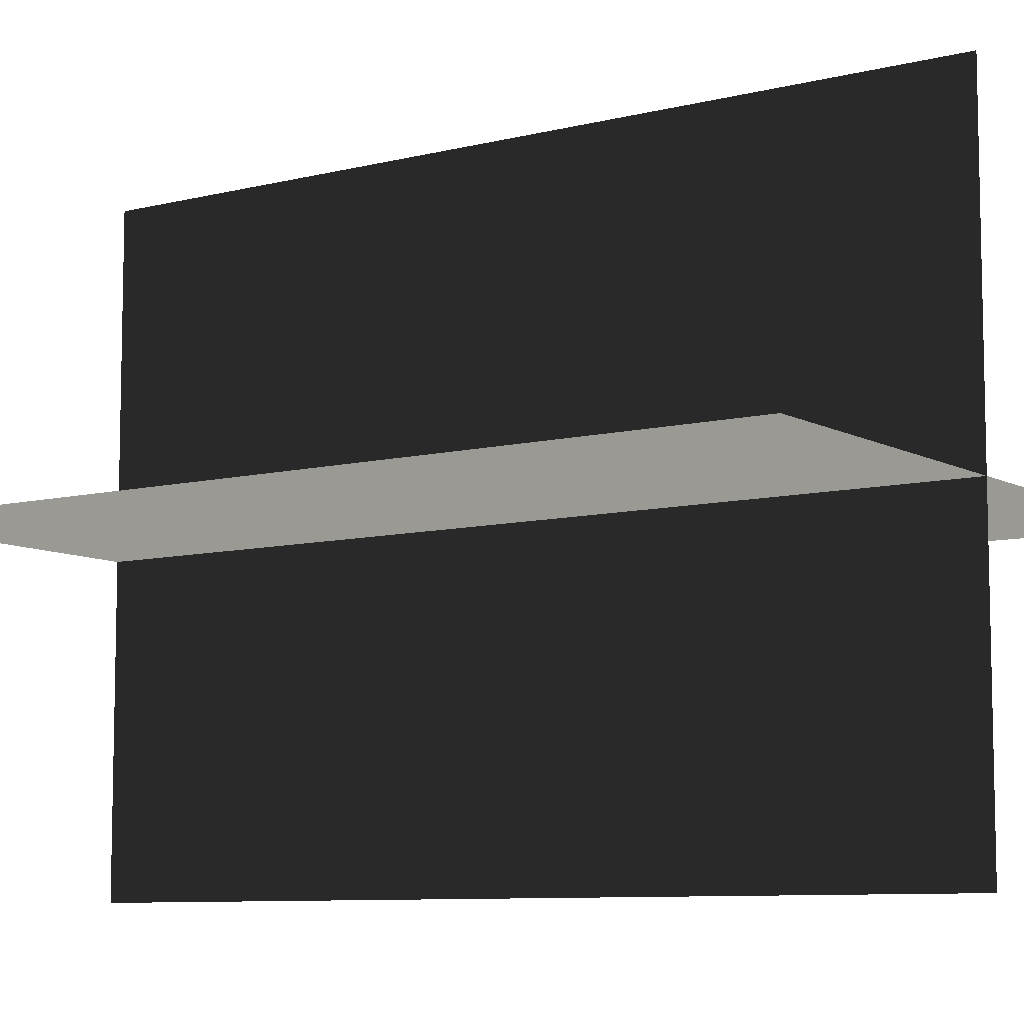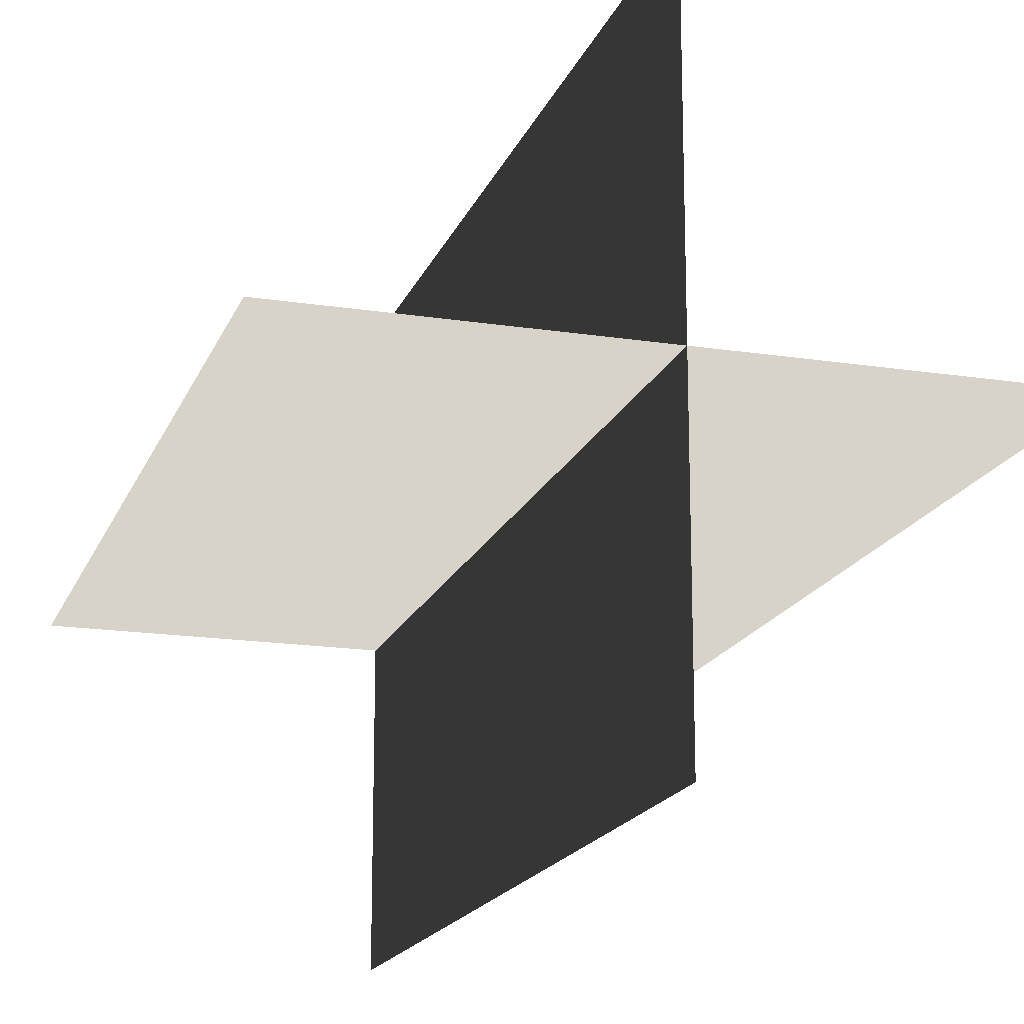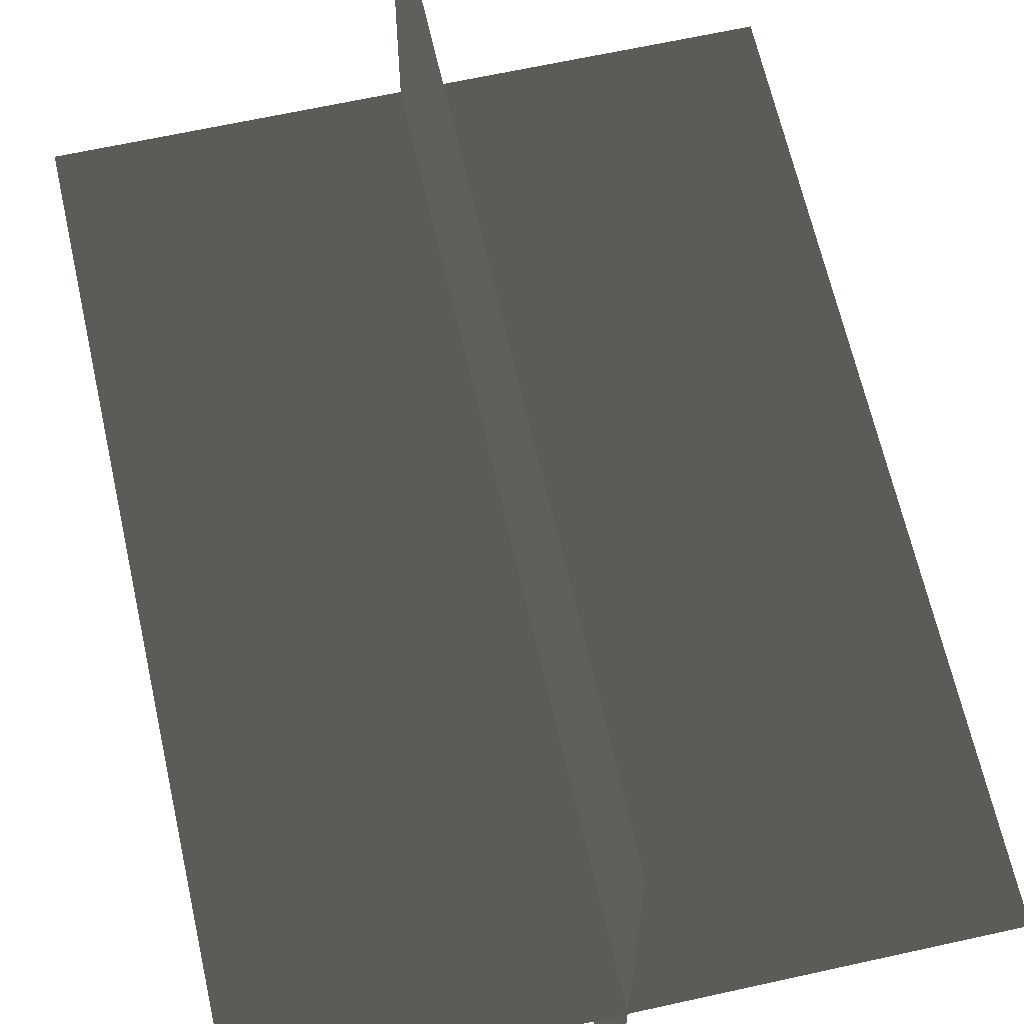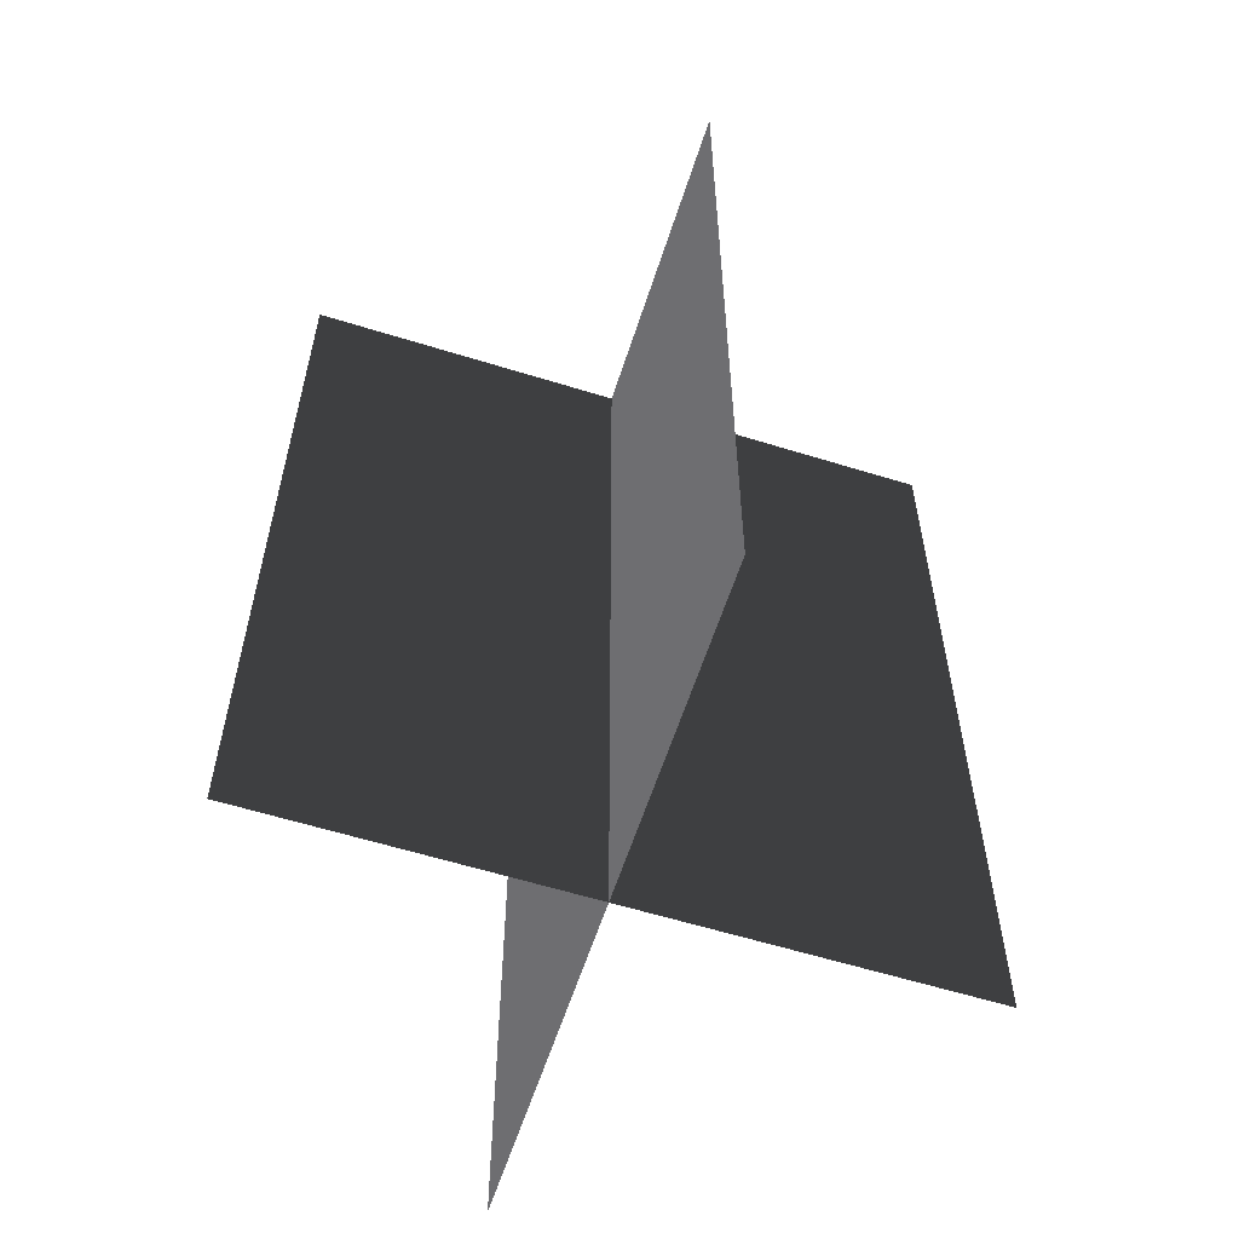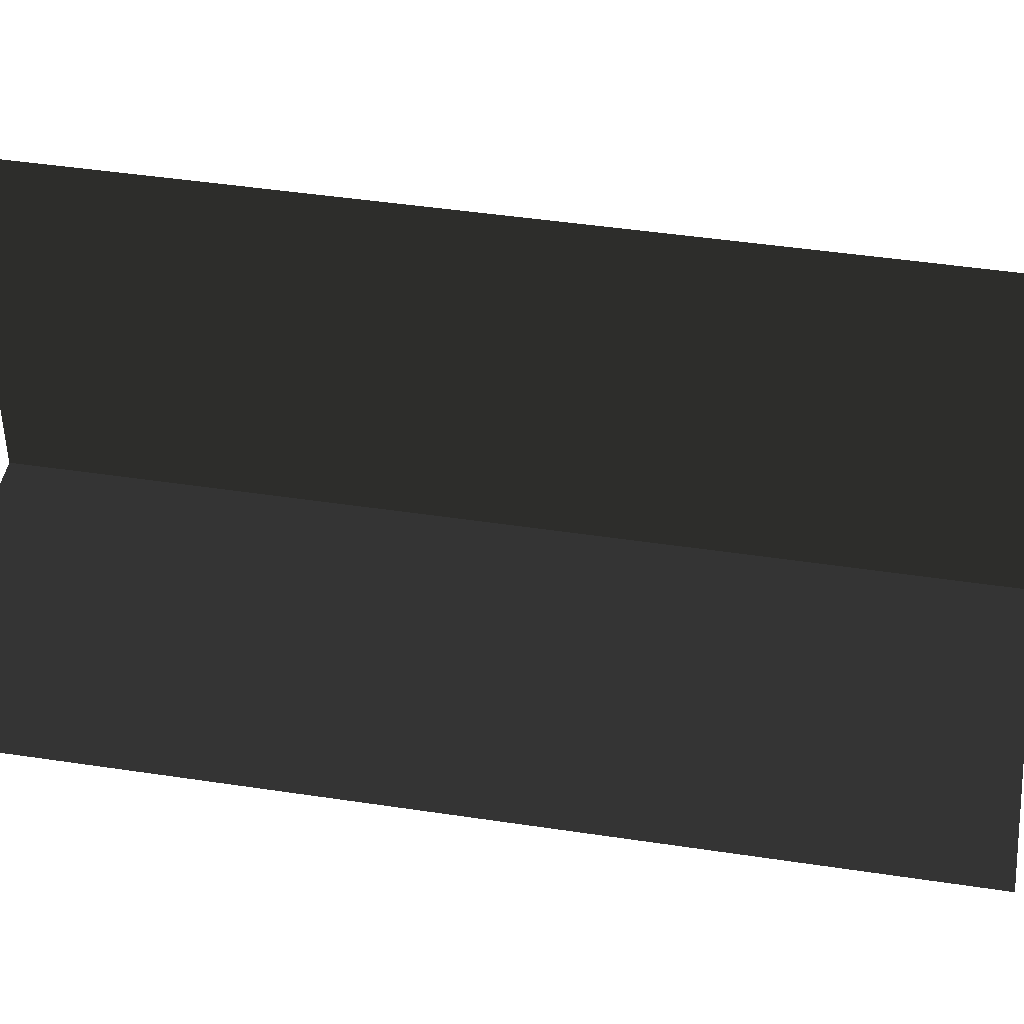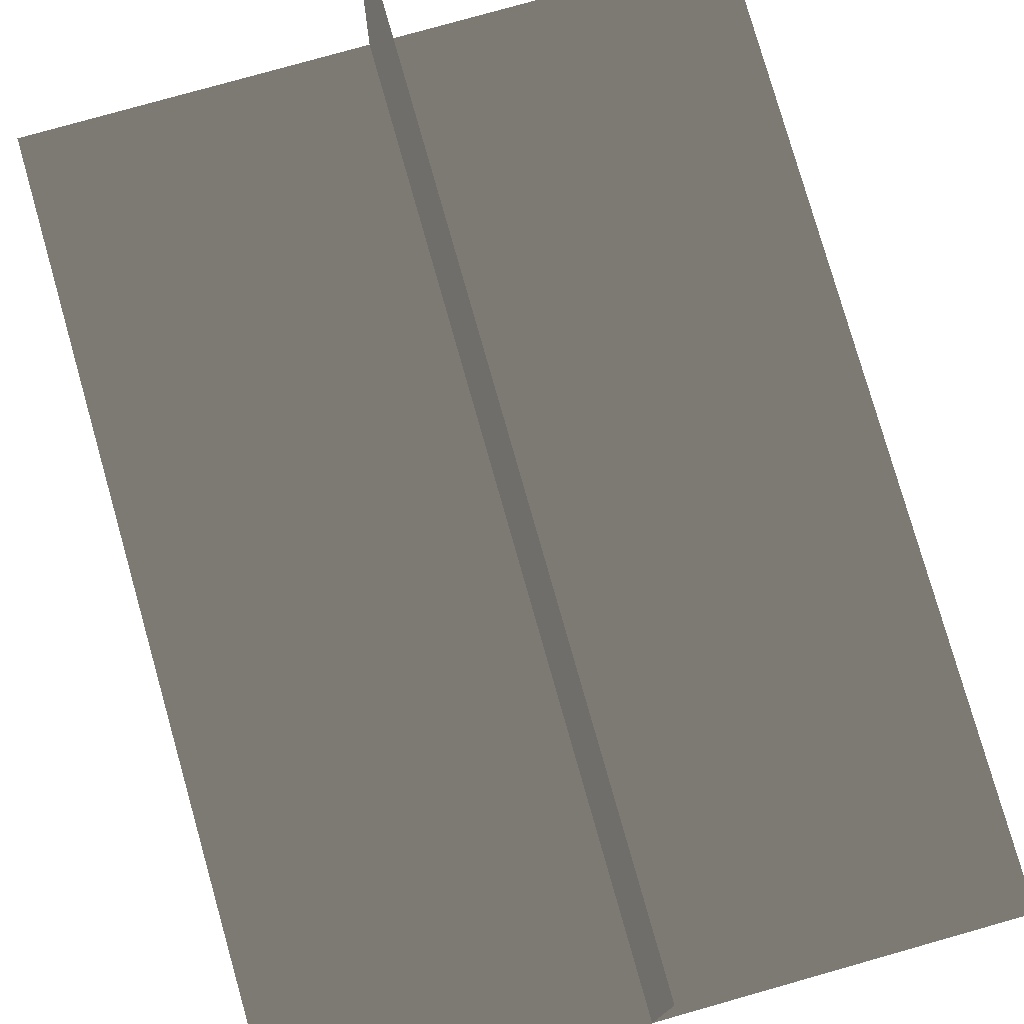
<metadata>
{"format":"obj","ext":"obj","renderer":"f3d","projection":"perspective","resolution":1024,"background":"white","views":[{"elev":-8.5,"azim":124.5,"up":"+Y"},{"elev":-17.5,"azim":163.0,"up":"+Y"},{"elev":64.6,"azim":167.4,"up":"+Y"},{"elev":-59.6,"azim":72.3,"up":"+Z"},{"elev":44.7,"azim":100.0,"up":"+Y"},{"elev":77.9,"azim":164.2,"up":"+Y"}]}
</metadata>
<code>
v 0.1617 -0.009193 1.739e-06
v 0.1617 -0.009193 0.4323
v -0.1562 -0.009193 0.4323
v -0.1562 -0.009193 1.739e-06
v 0.005386 -0.1631 1.729e-06
v 0.005386 -0.1631 0.4323
v 0.005386 0.1548 0.4323
v 0.005386 0.1548 1.748e-06
g Palm_Tree_23647_706
f 1 3 2
f 1 4 3
f 5 7 6
f 5 8 7

</code>
